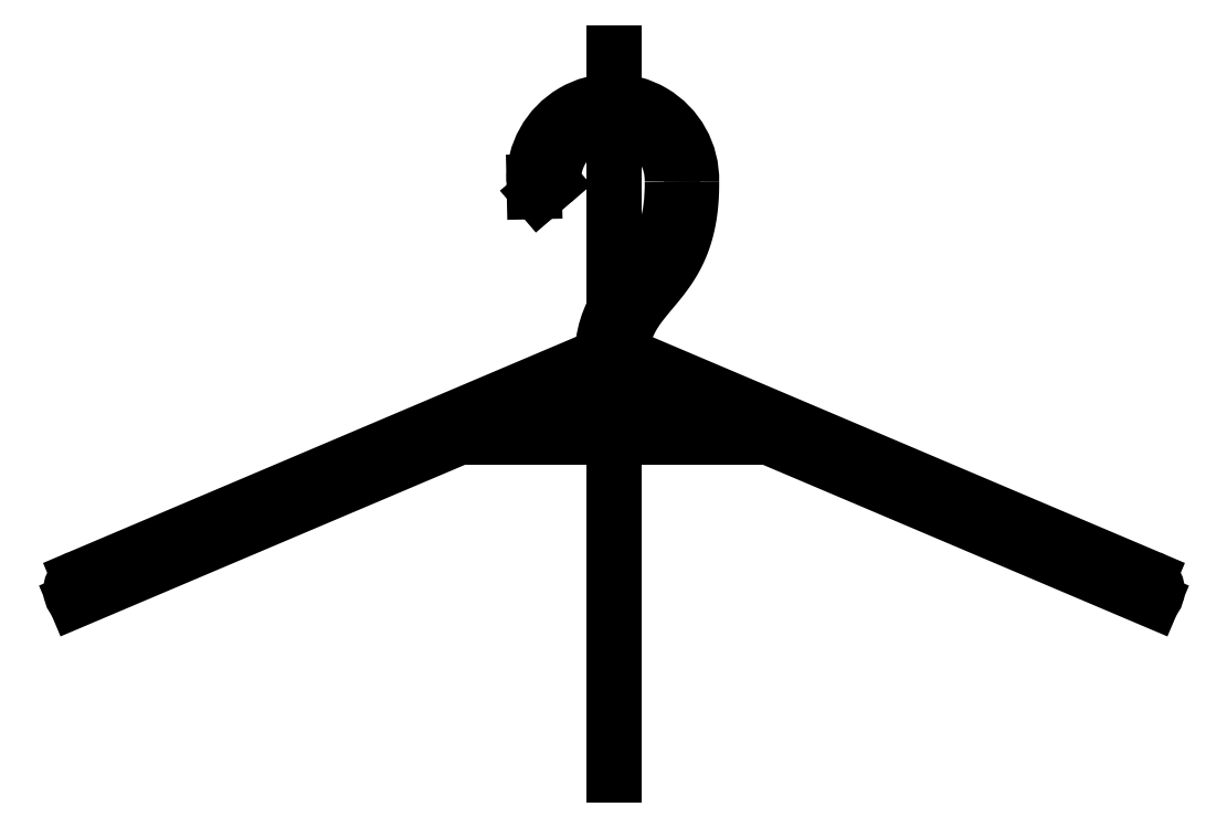
<metadata>
{"format":"dxf","ext":"dxf","renderer":"ezdxf+matplotlib","layout":"modelspace","background":"white","min_lineweight":24,"dpi":150}
</metadata>
<code>
0
SECTION
2
ENTITIES
0
ARC
8
0
10
5.5
20
46.54
30
0
40
28.64
50
-1.263
51
181.3
0
SPLINE
8
0
70
1064
71
5
72
24
73
18
74
0
42
1e-09
43
1e-10
44
1e-10
40
0
40
0
40
0
40
0
40
0
40
0
40
0.06667
40
0.1333
40
0.2
40
0.2667
40
0.3333
40
0.4
40
0.4667
40
0.5333
40
0.6
40
0.6667
40
0.7333
40
0.8
40
0.8508
40
0.8508
40
0.8508
40
0.8508
40
0.8508
40
0.8508
10
34.13
20
45.91
30
0
10
34.14
20
44.64
30
0
10
34.12
20
42.15
30
0
10
33.96
20
38.52
30
0
10
33.47
20
33.93
30
0
10
32.39
20
28.6
30
0
10
30.85
20
23.69
30
0
10
28.86
20
19.18
30
0
10
26.47
20
15.08
30
0
10
23.78
20
11.31
30
0
10
20.92
20
7.81
30
0
10
18.07
20
4.47
30
0
10
15.4
20
1.189
30
0
10
13.19
20
-1.971
30
0
10
11.75
20
-4.543
30
0
10
10.89
20
-6.483
30
0
10
10.41
20
-7.745
30
0
10
10.22
20
-8.295
30
0
0
LINE
8
0
10
-3.327
20
-19.49
30
0
11
-188.5
21
-98.09
31
0
0
LINE
8
0
10
5.928
20
92.82
30
0
11
5.928
21
-170
31
0
0
LINE
8
0
10
15.22
20
-19.51
30
0
11
200.3
21
-98.09
31
0
0
ARC
8
0
10
5.5
20
46.54
30
0
40
21.64
50
-1.542
51
180.1
0
LINE
8
0
10
-23.13
20
45.91
30
0
11
-23.05
21
42.28
31
0
0
LINE
8
0
10
-21.4
20
41.54
30
0
11
-16.48
21
45.76
31
0
0
ARC
8
0
10
-22.05
20
42.3
30
0
40
1
50
181.3
51
310.6
0
ARC
8
0
10
-17.14
20
46.52
30
0
40
1
50
-49.37
51
0.05466
0
SPLINE
8
0
70
1064
71
3
72
23
73
19
74
0
42
1e-09
43
1e-10
44
1e-10
40
-0.001277
40
-0.001277
40
-0.001277
40
-0.001277
40
0
40
0
40
0
40
0.2258
40
0.2258
40
0.2258
40
0.4307
40
0.4307
40
0.4307
40
0.6231
40
0.6231
40
0.6231
40
0.7901
40
0.7901
40
0.7901
40
0.9429
40
0.9429
40
0.9429
40
0.9429
10
27.13
20
45.96
30
0
10
27.13
20
45.92
30
0
10
27.13
20
45.88
30
0
10
27.13
20
45.84
30
0
10
27.2
20
39.24
30
0
10
26.46
20
33.55
30
0
10
25.03
20
28.76
30
0
10
23.72
20
24.42
30
0
10
21.86
20
20.81
30
0
10
19.47
20
17.39
30
0
10
17.22
20
14.19
30
0
10
14.47
20
11.12
30
0
10
11.74
20
7.739
30
0
10
9.36
20
4.804
30
0
10
7.03
20
1.586
30
0
10
5.28
20
-1.991
30
0
10
3.677
20
-5.267
30
0
10
2.583
20
-8.81
30
0
10
2.069
20
-12.46
30
0
0
ARC
8
0
10
-6.843
20
-11.21
30
0
40
9
50
293
51
352
0
ARC
8
0
10
18.73
20
-11.22
30
0
40
9
50
161
51
247
0
ARC
8
0
10
198.4
20
-102.7
30
0
40
5
50
-46.58
51
67
0
LWPOLYLINE
8
0
90
3
70
1
43
0
10
45.5
20
-39.97
10
-33.64
20
-39.97
10
5.928
20
-23.17
0
LINE
8
0
10
-50.13
20
-46.97
30
0
11
61.99
21
-46.97
31
0
0
LINE
8
0
10
61.99
20
-46.97
30
0
11
201.8
21
-106.3
31
0
0
LINE
8
0
10
-50.13
20
-46.97
30
0
11
-190
21
-106.3
31
0
0
ARC
8
0
10
-186.5
20
-102.7
30
0
40
5
50
113
51
226.6
0
ENDSEC
0
EOF

</code>
